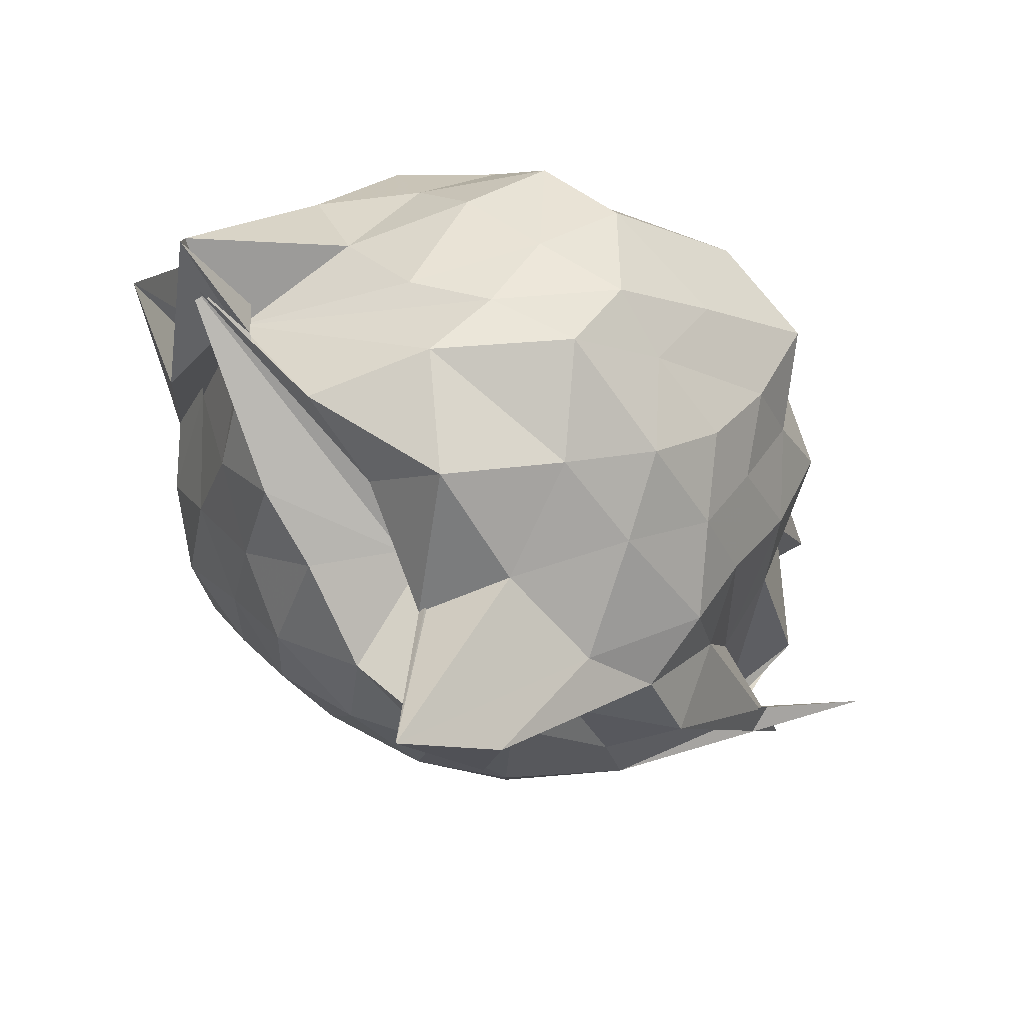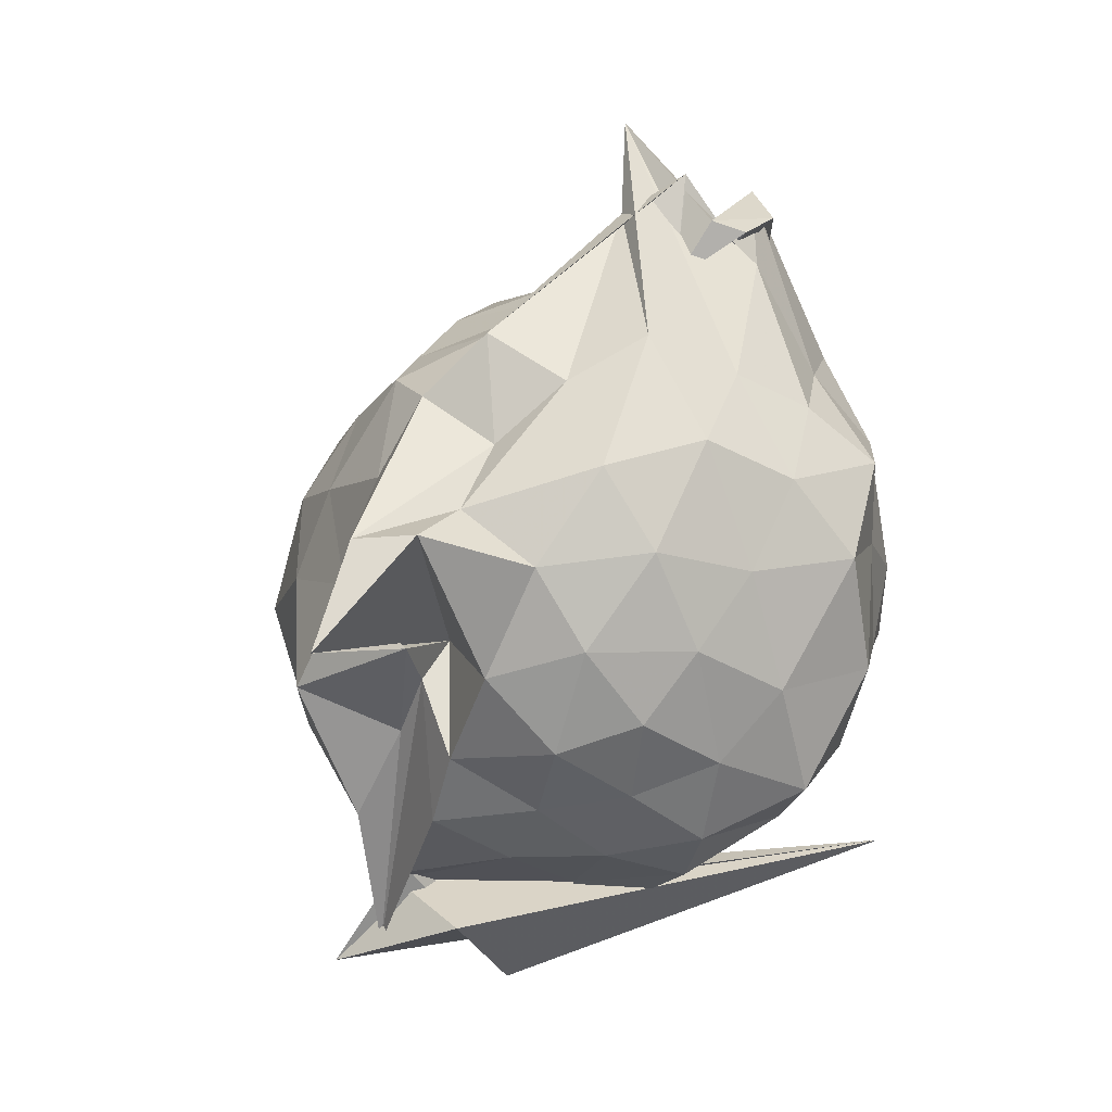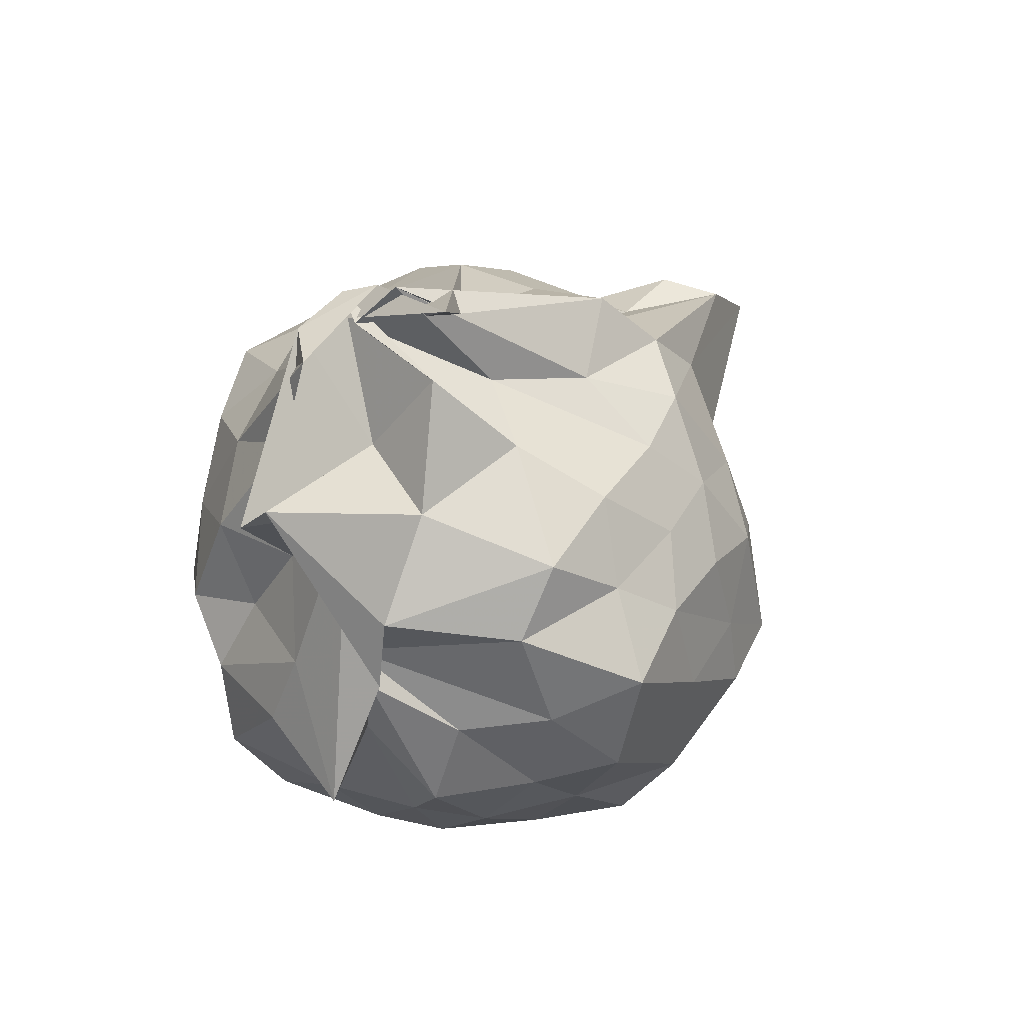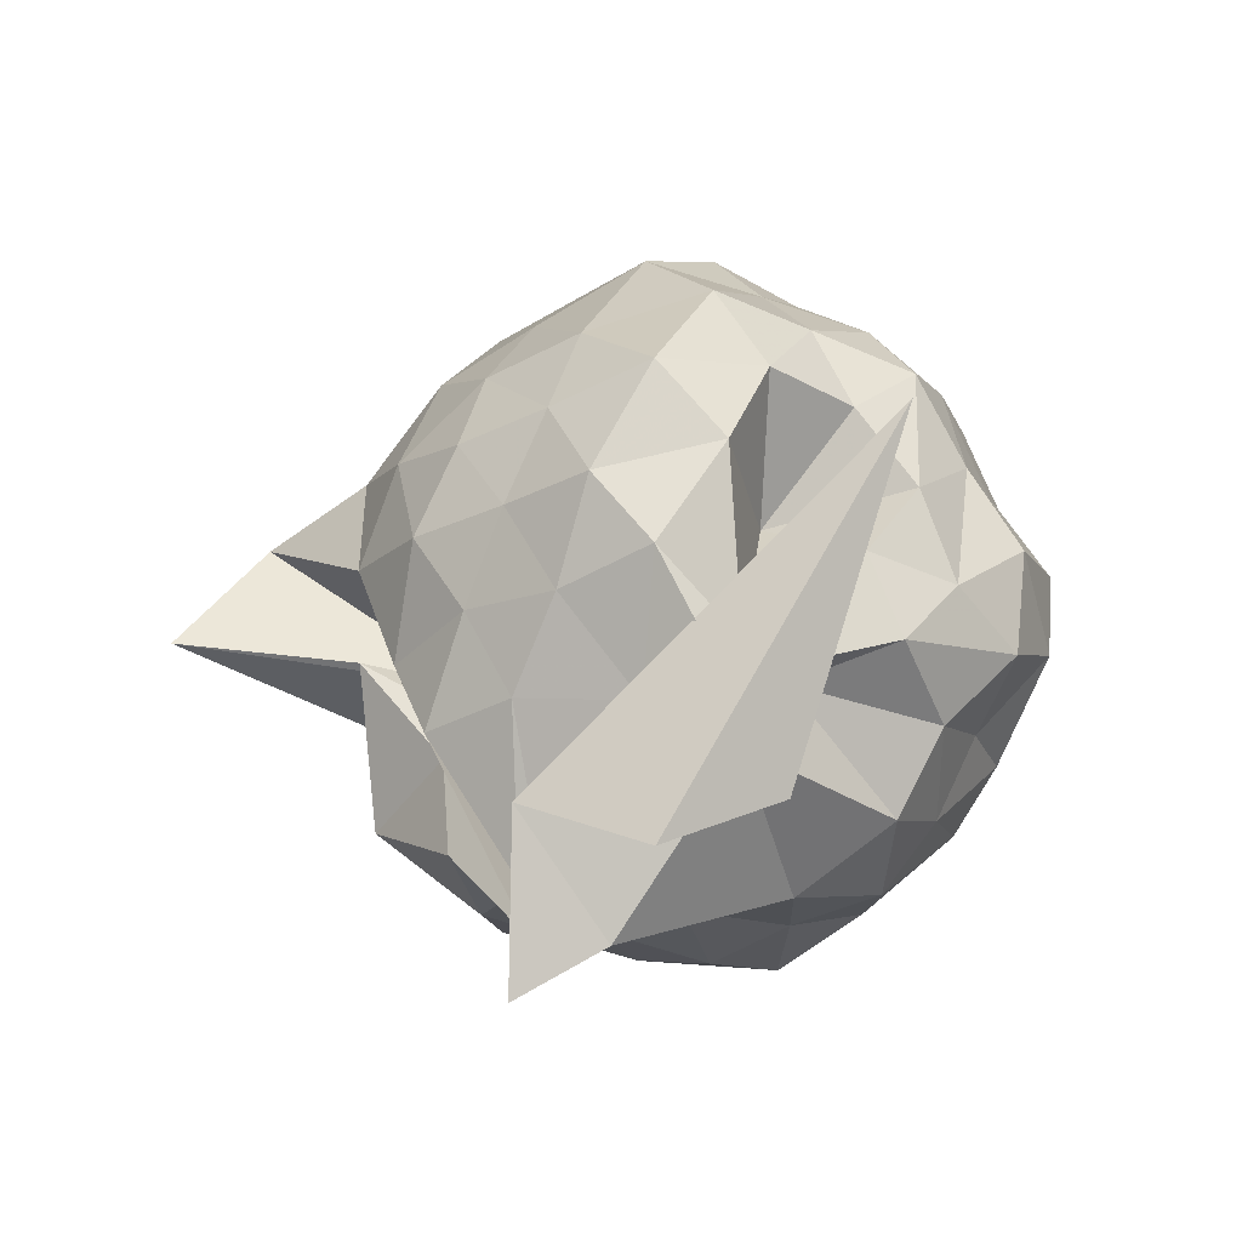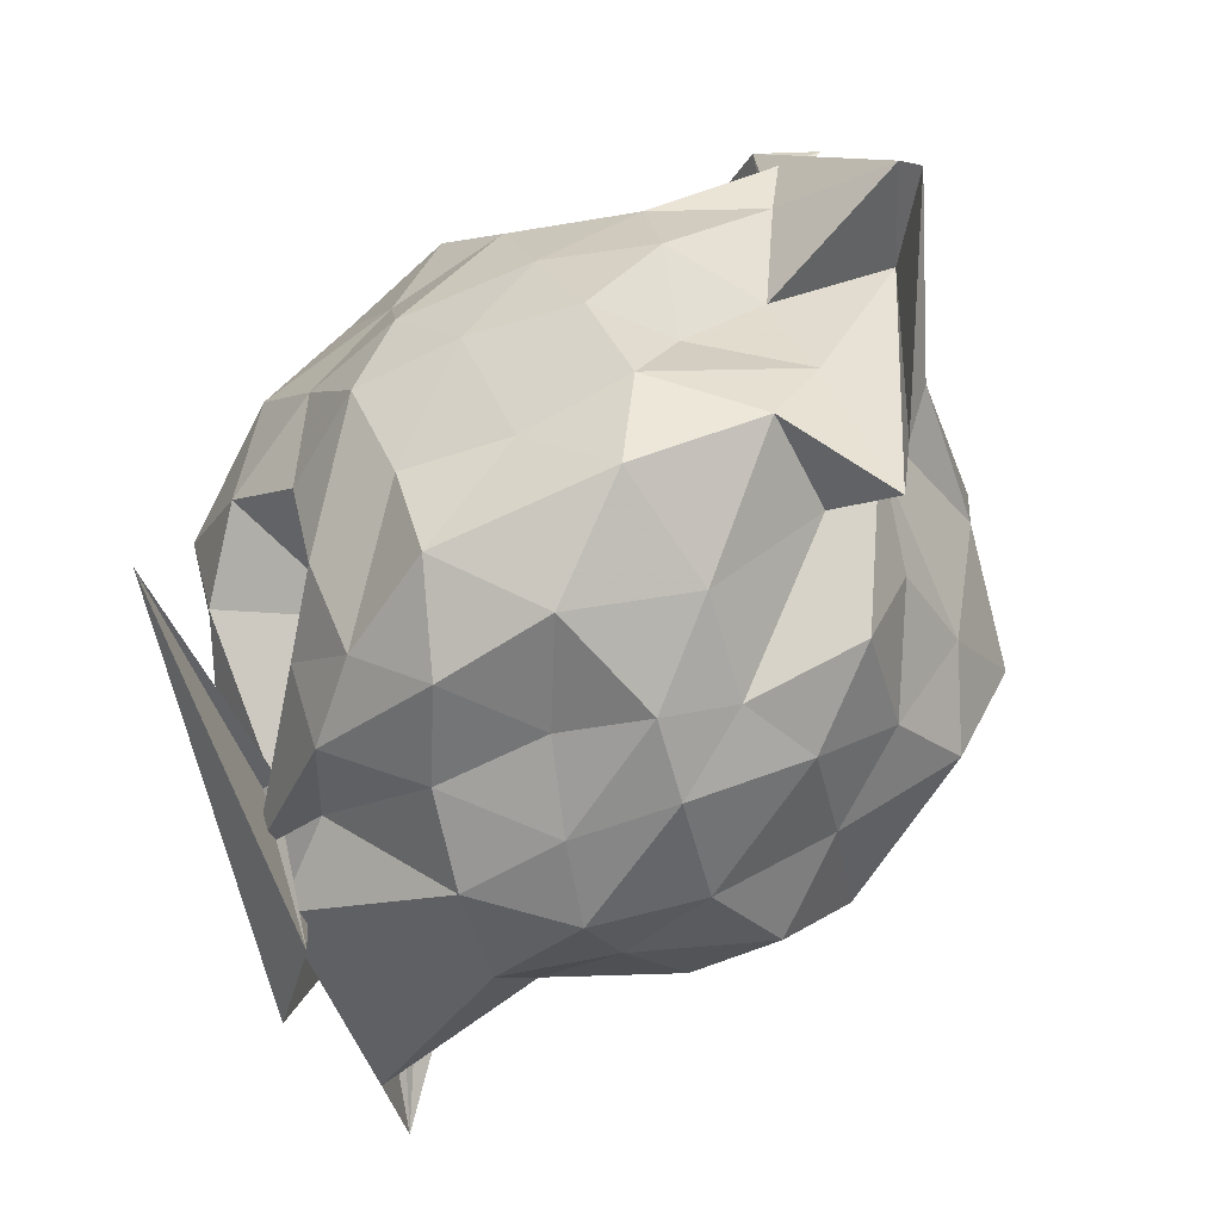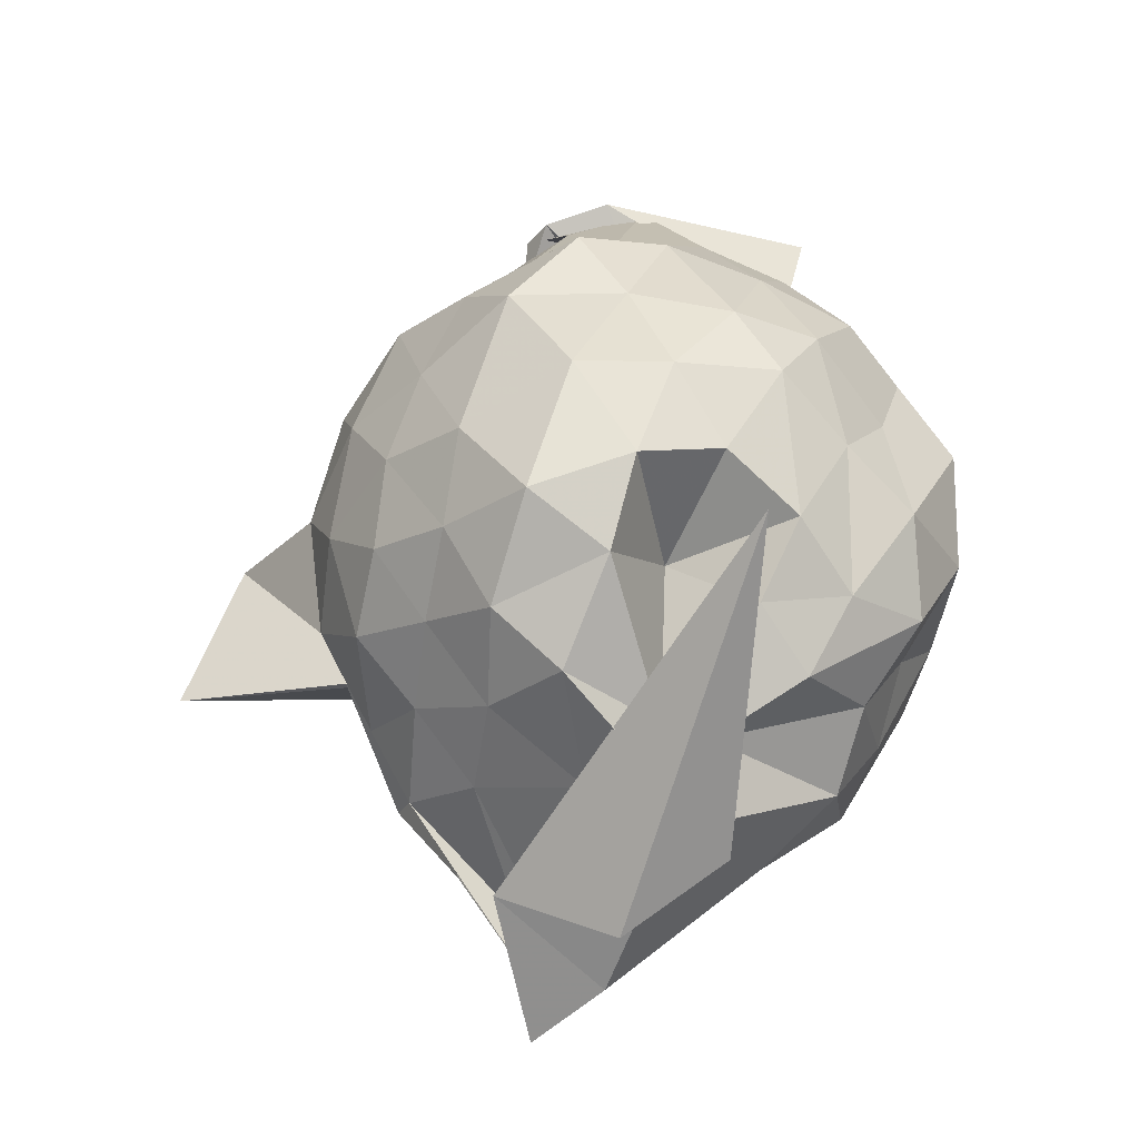
<metadata>
{"format":"obj","ext":"obj","renderer":"f3d","projection":"perspective","resolution":1024,"background":"white","views":[{"elev":-59.0,"azim":-113.5,"up":"+Y"},{"elev":-1.2,"azim":39.6,"up":"+Z"},{"elev":71.1,"azim":-130.7,"up":"+Z"},{"elev":-77.3,"azim":96.1,"up":"+Z"},{"elev":74.8,"azim":-132.4,"up":"+Y"},{"elev":-51.9,"azim":109.7,"up":"+Z"}]}
</metadata>
<code>
v 0.2048 -0.3125 1.817
v 0.6683 0.2886 -0.04286
v 0.8023 -0.2744 1.215
v 0.6981 -0.09116 1.327
v 0.5707 0.1514 1.404
v 0.4243 0.344 1.329
v 0.2109 0.4027 1.183
v -0.0544 0.4435 1.357
v -0.4188 0.6081 1.245
v -0.2516 0.3266 1.363
v -0.4919 0.1984 1.233
v -0.6522 -0.01986 1.272
v -0.7561 -0.2718 1.369
v -0.6436 -0.513 1.284
v -0.5868 -0.7373 1.155
v -0.3843 -0.8621 1.216
v -0.144 -0.9571 1.3
v 0.05102 -1.059 1.237
v 0.2565 -0.9918 1.099
v 0.4157 -0.8756 1.272
v 0.5781 -0.7216 1.4
v 0.704 -0.4812 1.302
v 0.9154 -0.1084 1.064
v 0.766 0.1 1.137
v 0.5959 0.3141 1.096
v 0.3898 0.5107 1.061
v 0.178 0.5848 1.015
v -0.09221 0.5813 1.173
v -0.2905 0.3839 1.155
v -0.5639 0.3569 1.036
v -0.7163 0.09694 1.005
v -0.8477 -0.1121 1.107
v -0.8024 -0.4621 1.041
v -0.7191 -0.7039 0.9178
v -0.5576 -0.9174 0.9747
v -0.334 -1.032 0.9917
v -0.02199 -1.16 1.012
v 0.1574 -1.45 0.8337
v 0.2781 -1.156 0.9172
v 0.5911 -0.9355 1.032
v 0.7607 -0.7002 1.106
v 0.8743 -0.4541 1.005
v 0.8343 0.00173 0.8396
v 0.7218 0.2616 0.7763
v 0.5348 0.439 0.8217
v 0.2559 0.5349 0.739
v 0.02008 0.6853 0.8324
v -0.2802 0.5508 0.8067
v -0.4878 0.3904 0.7224
v -0.6661 0.2553 0.7868
v -0.7914 -0.009294 0.755
v -0.9078 -0.3115 0.7189
v -0.8368 -0.6373 0.7532
v -0.7464 -0.848 0.6513
v -0.4816 -1.02 0.7382
v -0.1648 -1.145 0.7167
v 0.1518 -1.59 0.5364
v 0.304 -1.353 0.8435
v 0.4667 -1.069 0.7604
v 0.6999 -0.8482 0.8011
v 0.8305 -0.5896 0.7517
v 0.9634 -0.2892 0.7899
v 0.7734 0.1024 0.5432
v 0.6323 0.3543 0.5755
v 0.3932 0.4559 0.5053
v 0.1879 0.5712 0.4108
v -0.1139 0.6281 0.52
v -0.4002 0.4747 0.5496
v -0.555 0.3426 0.4853
v -0.7191 0.08872 0.4285
v -0.8774 -0.1389 0.5137
v -0.8153 -0.499 0.5237
v -0.6968 -0.6973 0.4304
v -0.577 -0.8703 0.3063
v -0.3725 -1.123 0.4283
v 0.04855 -1.12 0.5422
v -0.05295 -0.8296 0.5603
v 0.3027 -1.083 0.4626
v 0.549 -0.9589 0.5345
v 0.7403 -0.7148 0.5361
v 0.8417 -0.4637 0.4276
v 0.9053 -0.1306 0.4826
v 0.5997 0.1803 0.3522
v 0.4048 0.3117 0.2479
v 0.1729 0.377 0.1656
v -0.03317 0.5148 0.2416
v -0.2613 0.4095 0.3702
v -0.4365 0.2836 0.2502
v -0.5849 0.1277 0.1684
v -0.6572 -0.103 0.2195
v -0.7723 -0.311 0.3233
v -0.6115 -0.6006 0.2238
v -0.3074 -0.6058 -0.1522
v -0.3368 -0.9105 0.05698
v -0.1621 -0.9166 0.3039
v -0.02639 -0.9752 0.4537
v 0.1029 -1.001 0.2369
v 0.41 -0.9182 0.2561
v 0.6125 -0.7898 0.3362
v 0.6962 -0.5571 0.2275
v 0.7991 -0.2906 0.145
v 0.7346 -0.01876 0.2543
v 0.608 -0.2491 1.637
v 0.457 -0.05849 1.889
v 0.3864 0.09291 1.652
v 0.1799 0.2569 1.429
v 0.08024 0.1069 1.76
v -0.2859 0.315 1.424
v -0.1462 0.2994 1.402
v -0.4642 -0.06517 1.503
v -0.5095 -0.3927 1.432
v -0.4573 -0.6549 1.319
v -0.2327 -0.7667 1.385
v 0.03994 -0.7551 1.437
v 0.2104 -0.97 1.409
v 0.3216 -0.5126 1.781
v 0.2525 -0.4081 2.067
v 0.5564 -0.3978 1.753
v 0.5852 -0.1321 1.788
v 0.203 0.3717 1.854
v 0.1743 0.3001 1.913
v -0.1952 0.2118 1.577
v -0.3804 -0.2557 1.605
v -0.2971 -0.5269 1.518
v 0.1765 -0.5024 1.57
v 0.4629 -0.3962 1.896
v 0.4671 -0.4481 1.589
v 0.617 -0.3155 1.723
v 0.2457 -0.1111 1.576
v -0.03954 -0.0614 1.676
v -0.03636 -0.4154 1.605
v 0.5077 -0.2743 1.748
v 0.3298 -0.07848 0.2975
v 0.2981 0.1611 0.08245
v 0.09646 0.225 -0.01168
v -0.1571 0.3106 0.112
v -0.3499 0.1714 0.01104
v -0.5019 -0.09395 -0.03411
v -0.5372 -0.3625 0.0618
v -0.2164 -0.5511 -0.1782
v -0.3115 -0.6334 -0.1895
v -0.434 -0.71 -0.3398
v -0.02621 -0.9305 0.05471
v 0.254 -0.8046 0.09115
v 0.4891 -0.6839 0.1334
v 0.5723 -0.4683 0.00677
v 0.6042 -0.1377 0.0528
v 0.1624 -0.1564 -0.1186
v 0.1047 -0.1972 -0.2383
v 0.03635 -0.06371 -0.0795
v -0.04572 -0.186 -0.294
v -0.4565 -0.5269 -0.3752
v -0.5602 -0.7727 -0.3977
v -0.361 -0.736 -0.1305
v 0.06542 -0.7054 -0.05804
v 0.3091 -0.574 -0.0479
v 0.4096 -0.3344 -0.1136
v -0.174 -0.08805 -0.3099
v -0.2072 -0.4001 -0.4536
v -0.1248 -0.7182 -0.2746
v -0.4112 -0.6713 -0.1543
v 0.05101 -0.4001 -0.1529
f 3 23 4
f 4 23 24
f 4 24 5
f 5 24 25
f 5 25 6
f 6 25 26
f 6 26 7
f 7 26 27
f 7 27 8
f 8 27 28
f 8 28 9
f 9 28 29
f 9 29 10
f 10 29 30
f 10 30 11
f 11 30 31
f 11 31 12
f 12 31 32
f 12 32 13
f 13 32 33
f 13 33 14
f 14 33 34
f 14 34 15
f 15 34 35
f 15 35 16
f 16 35 36
f 16 36 17
f 17 36 37
f 17 37 18
f 18 37 38
f 18 38 19
f 19 38 39
f 19 39 20
f 20 39 40
f 20 40 21
f 21 40 41
f 21 41 22
f 22 41 42
f 22 42 3
f 3 42 23
f 23 43 24
f 24 43 44
f 24 44 25
f 25 44 45
f 25 45 26
f 26 45 46
f 26 46 27
f 27 46 47
f 27 47 28
f 28 47 48
f 28 48 29
f 29 48 49
f 29 49 30
f 30 49 50
f 30 50 31
f 31 50 51
f 31 51 32
f 32 51 52
f 32 52 33
f 33 52 53
f 33 53 34
f 34 53 54
f 34 54 35
f 35 54 55
f 35 55 36
f 36 55 56
f 36 56 37
f 37 56 57
f 37 57 38
f 38 57 58
f 38 58 39
f 39 58 59
f 39 59 40
f 40 59 60
f 40 60 41
f 41 60 61
f 41 61 42
f 42 61 62
f 42 62 23
f 23 62 43
f 43 63 44
f 44 63 64
f 44 64 45
f 45 64 65
f 45 65 46
f 46 65 66
f 46 66 47
f 47 66 67
f 47 67 48
f 48 67 68
f 48 68 49
f 49 68 69
f 49 69 50
f 50 69 70
f 50 70 51
f 51 70 71
f 51 71 52
f 52 71 72
f 52 72 53
f 53 72 73
f 53 73 54
f 54 73 74
f 54 74 55
f 55 74 75
f 55 75 56
f 56 75 76
f 56 76 57
f 57 76 77
f 57 77 58
f 58 77 78
f 58 78 59
f 59 78 79
f 59 79 60
f 60 79 80
f 60 80 61
f 61 80 81
f 61 81 62
f 62 81 82
f 62 82 43
f 43 82 63
f 63 83 64
f 64 83 84
f 64 84 65
f 65 84 85
f 65 85 66
f 66 85 86
f 66 86 67
f 67 86 87
f 67 87 68
f 68 87 88
f 68 88 69
f 69 88 89
f 69 89 70
f 70 89 90
f 70 90 71
f 71 90 91
f 71 91 72
f 72 91 92
f 72 92 73
f 73 92 93
f 73 93 74
f 74 93 94
f 74 94 75
f 75 94 95
f 75 95 76
f 76 95 96
f 76 96 77
f 77 96 97
f 77 97 78
f 78 97 98
f 78 98 79
f 79 98 99
f 79 99 80
f 80 99 100
f 80 100 81
f 81 100 101
f 81 101 82
f 82 101 102
f 82 102 63
f 63 102 83
f 103 104 118
f 104 119 118
f 104 105 119
f 105 120 119
f 105 106 120
f 106 107 120
f 107 121 120
f 107 108 121
f 108 122 121
f 108 109 122
f 109 110 122
f 110 123 122
f 110 111 123
f 111 124 123
f 111 112 124
f 112 113 124
f 113 125 124
f 113 114 125
f 114 126 125
f 114 115 126
f 115 116 126
f 116 127 126
f 116 117 127
f 117 118 127
f 117 103 118
f 118 119 128
f 119 129 128
f 119 120 129
f 120 121 129
f 121 130 129
f 121 122 130
f 122 123 130
f 123 131 130
f 123 124 131
f 124 125 131
f 125 132 131
f 125 126 132
f 126 127 132
f 127 128 132
f 127 118 128
f 133 148 134
f 134 148 149
f 134 149 135
f 135 149 150
f 135 150 136
f 136 150 137
f 137 150 151
f 137 151 138
f 138 151 152
f 138 152 139
f 139 152 140
f 140 152 153
f 140 153 141
f 141 153 154
f 141 154 142
f 142 154 143
f 143 154 155
f 143 155 144
f 144 155 156
f 144 156 145
f 145 156 146
f 146 156 157
f 146 157 147
f 147 157 148
f 147 148 133
f 148 158 149
f 149 158 159
f 149 159 150
f 150 159 151
f 151 159 160
f 151 160 152
f 152 160 153
f 153 160 161
f 153 161 154
f 154 161 155
f 155 161 162
f 155 162 156
f 156 162 157
f 157 162 158
f 157 158 148
f 3 4 103
f 103 4 104
f 4 5 104
f 104 5 105
f 5 6 105
f 105 6 106
f 6 7 106
f 7 8 106
f 106 8 107
f 8 9 107
f 107 9 108
f 9 10 108
f 108 10 109
f 10 11 109
f 11 12 109
f 109 12 110
f 12 13 110
f 110 13 111
f 13 14 111
f 111 14 112
f 14 15 112
f 15 16 112
f 112 16 113
f 16 17 113
f 113 17 114
f 17 18 114
f 114 18 115
f 18 19 115
f 19 20 115
f 115 20 116
f 20 21 116
f 116 21 117
f 21 22 117
f 117 22 103
f 22 3 103
f 83 133 84
f 84 133 134
f 84 134 85
f 85 134 135
f 85 135 86
f 86 135 136
f 86 136 87
f 87 136 88
f 88 136 137
f 88 137 89
f 89 137 138
f 89 138 90
f 90 138 139
f 90 139 91
f 91 139 92
f 92 139 140
f 92 140 93
f 93 140 141
f 93 141 94
f 94 141 142
f 94 142 95
f 95 142 96
f 96 142 143
f 96 143 97
f 97 143 144
f 97 144 98
f 98 144 145
f 98 145 99
f 99 145 100
f 100 145 146
f 100 146 101
f 101 146 147
f 101 147 102
f 102 147 133
f 102 133 83
f 128 129 1
f 129 130 1
f 130 131 1
f 131 132 1
f 132 128 1
f 159 158 2
f 160 159 2
f 161 160 2
f 162 161 2
f 158 162 2

</code>
